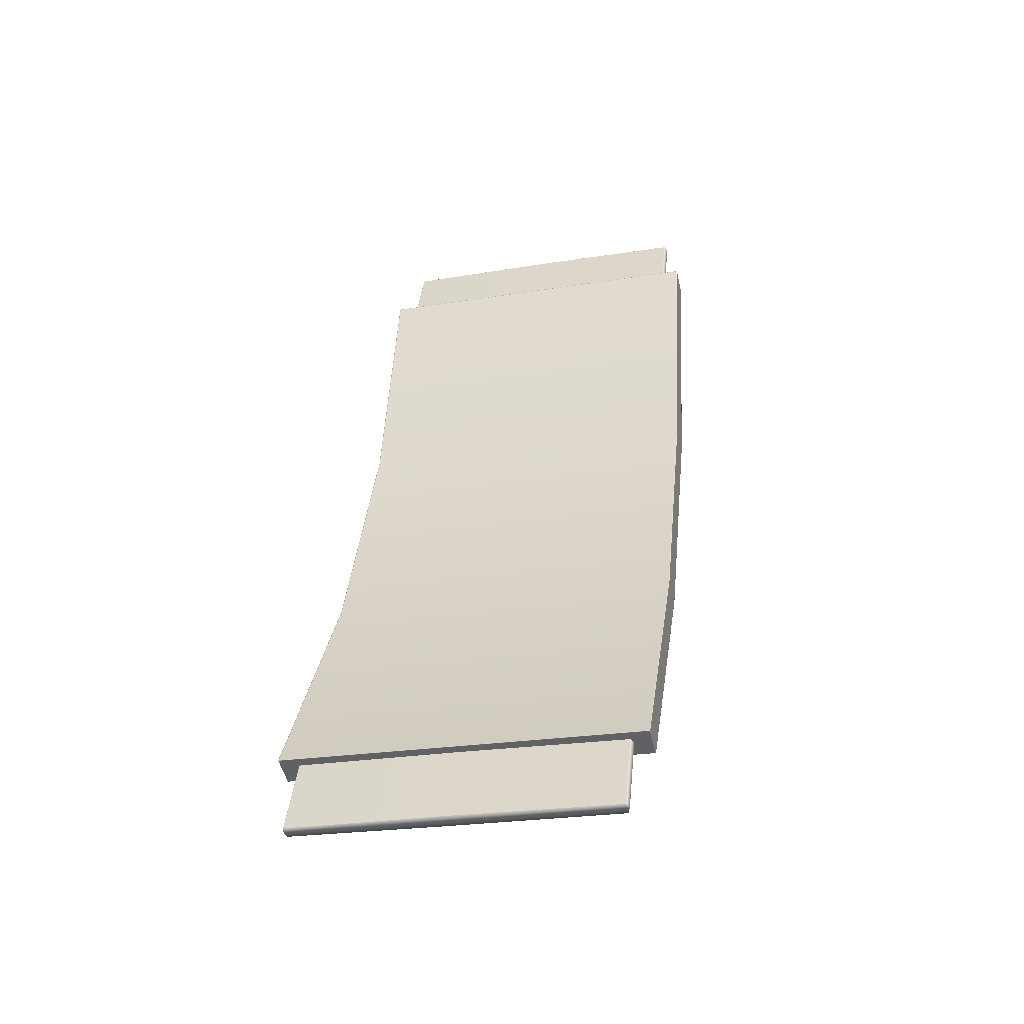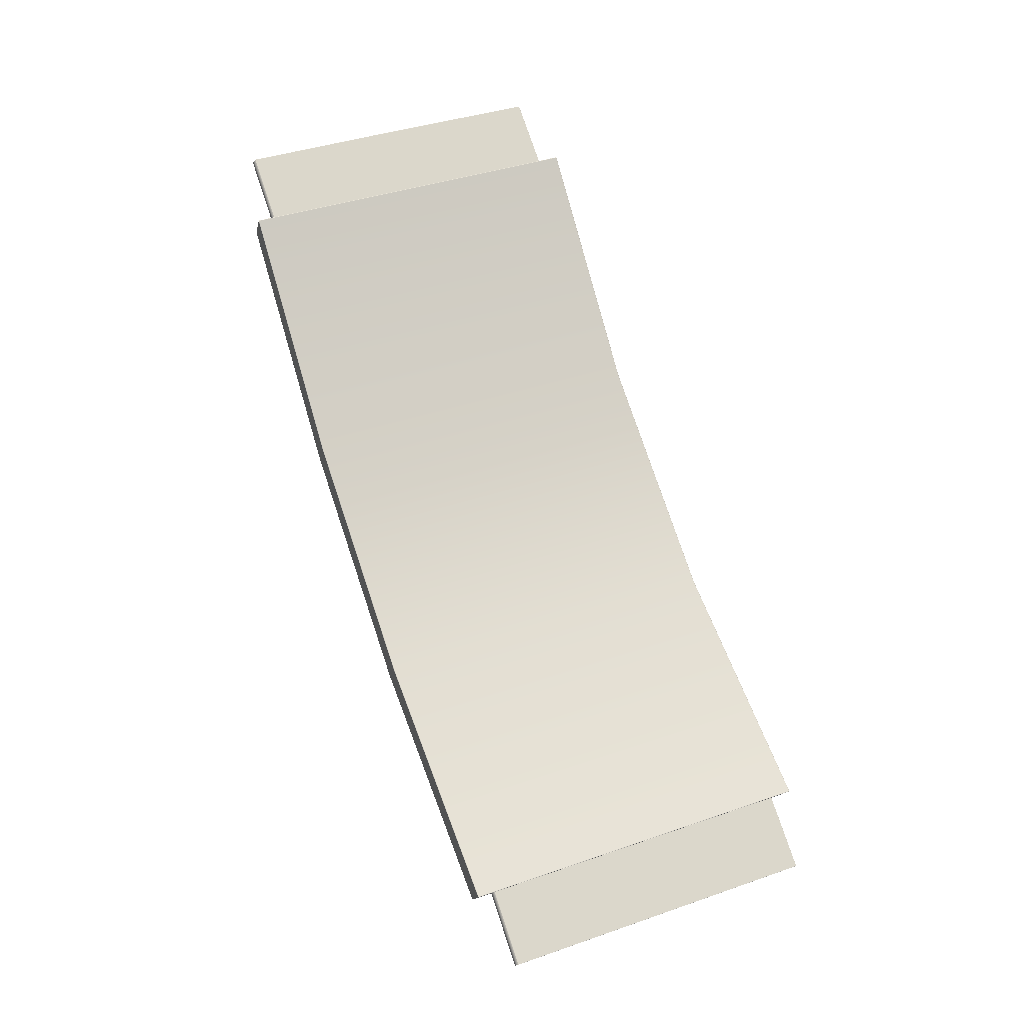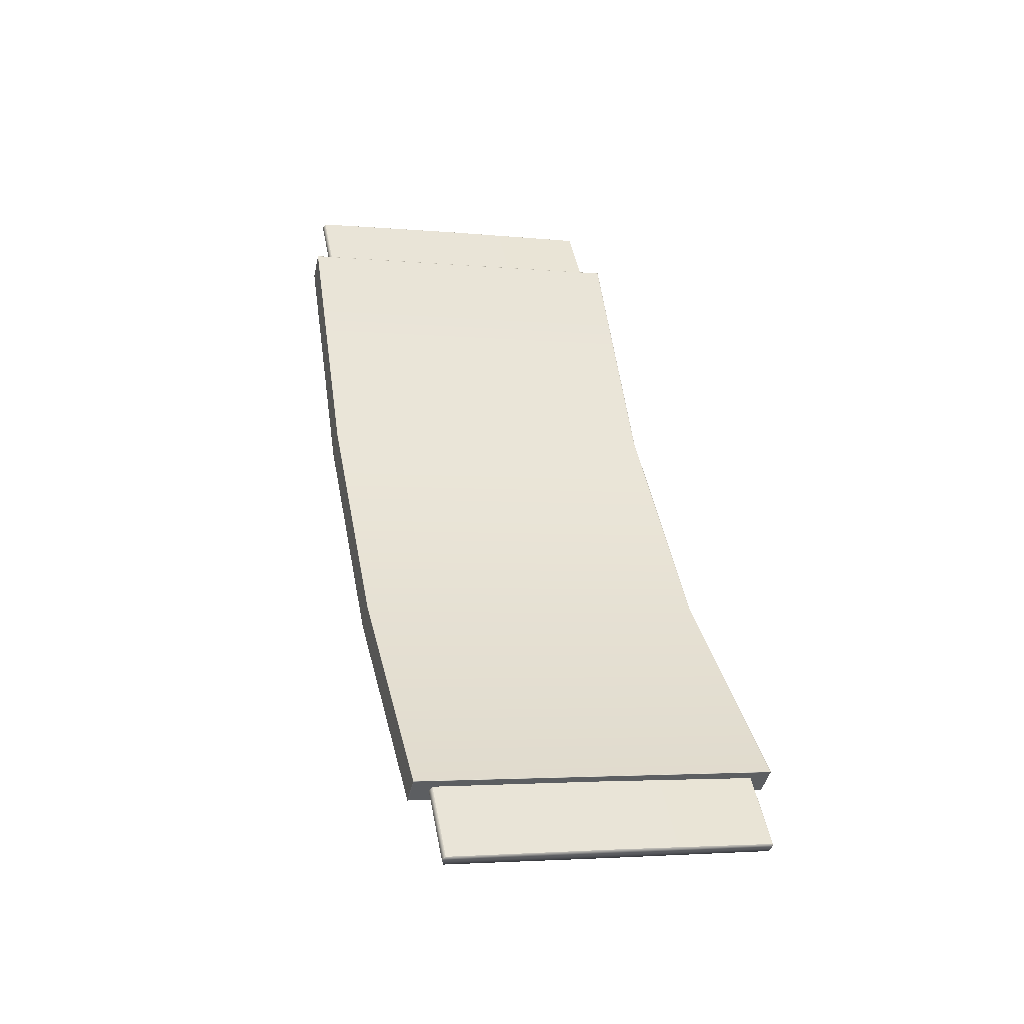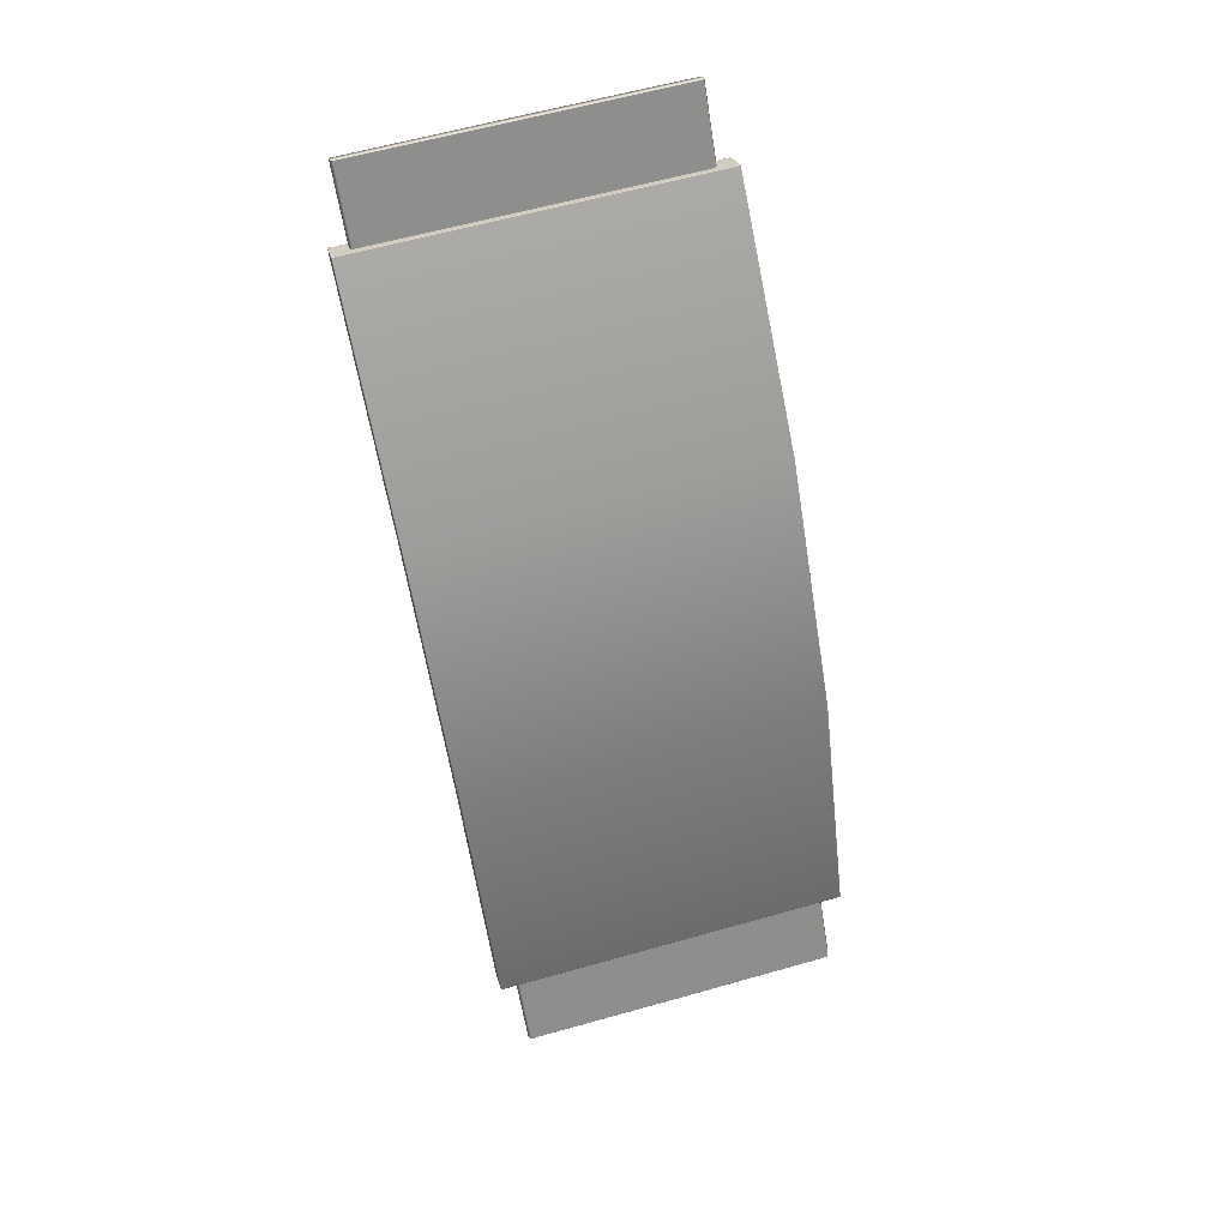
<metadata>
{"format":"obj","ext":"obj","renderer":"f3d","projection":"perspective","resolution":1024,"background":"white","views":[{"elev":40.4,"azim":-84.1,"up":"+Z"},{"elev":77.3,"azim":71.4,"up":"+Z"},{"elev":47.4,"azim":79.2,"up":"+Z"},{"elev":-62.5,"azim":-80.8,"up":"+Z"}]}
</metadata>
<code>
v  -188.5 800.8 -226.9
v  -188.3 800.8 -227
v  -188.3 800.8 -227.2
v  -188.5 800.8 -227.1
v  -70.98 795.6 -249.5
v  45.99 795.6 -249.5
v  45.99 795.5 -249.7
v  -70.98 795.5 -249.7
v  161.4 800.8 -227
v  161.4 800.8 -227.2
v  -188.3 800.5 -226.9
v  -70.98 795.3 -249.4
v  161.6 797.7 -240.3
v  161.6 797.8 -240.2
v  161.6 797.5 -240.1
v  161.6 797.4 -240.3
v  45.99 792.5 -262.9
v  161.4 797.7 -240.4
v  161.4 797.4 -240.3
v  45.99 792.2 -262.8
v  -188.5 800.5 -227.1
v  -188.5 800.5 -226.8
v  45.99 795.3 -249.4
v  -188.5 797.7 -240.3
v  -188.3 797.7 -240.4
v  -188.3 797.4 -240.3
v  -188.5 797.4 -240.3
v  161.6 800.8 -226.9
v  161.4 800.5 -226.9
v  161.6 800.5 -226.8
v  -70.98 792.5 -262.9
v  -70.98 792.2 -262.8
v  -188.5 641.9 -190
v  -188.5 641.8 -190.2
v  -188.3 641.8 -190.3
v  -188.3 641.9 -190
v  -70.98 633.5 -226
v  45.99 633.5 -226
v  45.99 633.6 -225.8
v  -70.98 633.6 -225.8
v  161.4 638.8 -203.5
v  161.4 638.8 -203.3
v  -188.5 642.2 -190.1
v  -188.3 642.2 -190.1
v  161.6 642.2 -190.1
v  161.6 641.9 -190
v  161.6 641.8 -190.2
v  161.6 642.1 -190.3
v  161.6 639.1 -203.5
v  161.6 638.8 -203.4
v  161.4 639.1 -203.5
v  -188.5 639.1 -203.5
v  -188.5 638.8 -203.4
v  -188.5 638.8 -203.2
v  -188.5 639.1 -203.3
v  -70.98 637 -212.6
v  -70.98 636.7 -212.5
v  45.99 636.7 -212.5
v  45.99 637 -212.6
v  -70.98 633.8 -226
v  -188.3 638.8 -203.5
v  -188.3 639.1 -203.5
v  161.4 641.9 -190
v  161.4 642.2 -190.1
v  45.99 633.8 -226
v  -188.3 638.8 -203.3
v  -188.3 800.1 -230
v  -188.5 800.1 -230
v  45.99 794.9 -252.5
v  -70.98 794.9 -252.5
v  161.6 800.8 -227.1
v  161.6 800.1 -230
v  161.4 800.1 -230
v  161.6 800.5 -227.1
v  -188.5 799.8 -229.9
v  -188.5 641.2 -193
v  -188.3 641.2 -193.1
v  45.99 636.6 -212.7
v  -70.98 636.6 -212.7
v  161.4 641.8 -190.3
v  161.6 641.2 -193
v  161.6 641.5 -193.1
v  -188.5 642.1 -190.3
v  161.6 798.4 -237.4
v  161.6 798.1 -237.3
v  45.99 634.2 -223
v  -70.98 634.2 -223
v  161.6 638.8 -203.2
v  161.6 639.5 -200.5
v  161.4 639.4 -200.5
v  -188.5 639.5 -200.5
v  -188.5 639.7 -200.6
v  -188.3 639.4 -200.5
v  -188.3 797.7 -240.2
v  -188.5 797.8 -240.2
v  45.99 792.5 -262.7
v  -70.98 792.5 -262.7
v  161.4 797.7 -240.2
v  -188.5 797.5 -240.1
v  161.6 639.1 -203.3
v  -188.3 795.8 -225.8
v  -70.98 790.6 -248.3
v  161.6 792.7 -239
v  161.6 792.7 -239.2
v  161.4 792.7 -239.2
v  -188.5 795.8 -226
v  -188.5 795.8 -225.7
v  45.99 790.6 -248.3
v  -188.3 792.7 -239.2
v  -188.5 792.7 -239.2
v  161.4 795.8 -225.8
v  45.99 787.5 -261.7
v  -70.98 787.5 -261.7
v  161.6 795.8 -225.7
v  161.6 795.8 -226
v  -188.5 792.7 -239
v  -188.5 793.4 -236.2
v  -188.5 798.1 -237.3
v  161.6 795.1 -228.8
v  161.6 799.8 -229.9
v  45.99 793.2 -259.9
v  161.4 798.4 -237.4
v  45.99 635.9 -215.6
v  161.4 641.2 -193.1
v  45.99 638.7 -227.1
v  161.4 643.9 -204.7
v  161.6 647 -191.2
v  161.4 647 -191.2
v  -188.3 799.3 -233.7
v  -188.3 798.4 -237.4
v  -188.5 798.4 -237.4
v  -188.5 799.3 -233.6
v  45.99 794 -256.1
v  -70.98 793.2 -259.9
v  -70.98 794 -256.1
v  161.6 799.3 -233.6
v  161.4 799.3 -233.7
v  -188.5 799 -233.5
v  -188.5 640.3 -196.7
v  -188.3 640.3 -196.7
v  161.6 640.3 -196.7
v  161.6 639.7 -200.6
v  161.6 640.6 -196.8
v  161.6 799 -233.5
v  45.99 635.1 -219.2
v  -70.98 635.9 -215.6
v  -70.98 635.1 -219.2
v  161.4 640.3 -196.7
v  -188.5 641.5 -193.1
v  -188.5 640.6 -196.8
v  -188.5 646.3 -194.2
v  -188.5 645.5 -197.9
v  161.6 644.6 -201.7
v  161.6 645.5 -197.9
v  -188.3 722 -208.6
v  -188.3 647.2 -191.3
v  -70.98 642 -213.8
v  -70.98 716.8 -231.1
v  161.6 718.9 -221.8
v  161.6 644.1 -204.5
v  161.6 644.1 -204.6
v  161.6 718.9 -222
v  161.4 644.1 -204.7
v  161.4 718.9 -222.1
v  -188.5 721.9 -208.8
v  -188.5 647.1 -191.4
v  -188.5 647.2 -191.2
v  -188.5 722 -208.6
v  45.99 642 -213.8
v  45.99 716.8 -231.1
v  -188.3 718.9 -222.1
v  -188.3 644.1 -204.7
v  -188.5 644.1 -204.6
v  -188.5 718.9 -222
v  161.4 647.2 -191.3
v  161.4 722 -208.6
v  45.99 713.6 -244.6
v  45.99 638.8 -227.2
v  -70.98 638.8 -227.2
v  -70.98 713.6 -244.6
v  161.6 722 -208.6
v  161.6 647.2 -191.2
v  161.6 647.1 -191.4
v  161.6 721.9 -208.8
v  -188.5 718.9 -221.8
v  -188.5 644.1 -204.5
v  -188.5 644.7 -201.7
v  -188.5 719.6 -219.1
v  161.6 646.5 -194.3
v  161.6 721.3 -211.6
v  45.99 787.3 -261.7
v  161.4 792.5 -239.2
v  161.6 795.7 -225.7
v  161.4 795.7 -225.8
v  -188.5 795.6 -225.9
v  -188.5 795 -228.8
v  -188.5 721.3 -211.6
v  161.6 792.6 -239
v  161.6 793.2 -236.2
v  161.6 719.6 -219.1
v  -188.3 795.7 -225.8
v  -70.98 790.4 -248.3
v  161.6 792.6 -239.1
v  -188.5 795.7 -225.7
v  45.99 790.4 -248.3
v  -188.3 792.5 -239.2
v  -188.5 792.6 -239.1
v  -70.98 787.3 -261.7
v  161.6 795.6 -225.9
v  -188.5 792.6 -239
v  -188.5 793.2 -236.2
v  161.6 795 -228.8
v  -188.5 795.1 -228.8
v  161.6 793.4 -236.2
v  -188.5 647 -191.4
v  -188.5 646.5 -194.3
v  161.6 644 -204.4
v  161.6 644.7 -201.7
v  -188.3 647 -191.2
v  -70.98 641.8 -213.7
v  161.6 643.9 -204.6
v  -188.5 647 -191.2
v  45.99 641.8 -213.7
v  -188.3 643.9 -204.7
v  -188.5 643.9 -204.6
v  -70.98 638.7 -227.1
v  161.6 647 -191.4
v  -188.5 644 -204.4
v  -188.5 644.6 -201.7
v  161.6 646.3 -194.2
v  -188.5 794.3 -232.4
v  -188.5 648.4 -201.7
v  -188.5 648.5 -201.7
v  161.6 790.4 -234.5
v  161.6 790.2 -234.4
v  -188.5 719.7 -218.4
v  -188.5 790.2 -234.4
v  161.6 794.3 -232.4
v  161.6 719.7 -218.4
v  161.6 648.5 -201.7
v  161.6 649.6 -196
v  161.6 649.7 -196.1
v  -188.5 791.8 -229.1
v  -188.5 791.7 -229.1
v  161.6 721.2 -212.2
v  161.6 791.7 -229.1
v  -188.5 721.2 -212.2
v  -188.5 649.7 -196.1
v  161.6 791.8 -231.9
v  161.6 648.5 -201.7
v  161.6 648.1 -198.5
v  161.6 648 -198.5
v  161.6 648.4 -201.7
v  161.6 791.7 -229.2
v  161.6 791.8 -231.9
v  161.6 791.8 -229.1
v  -188.5 648 -198.5
v  -188.5 790.3 -234.4
v  -188.5 791.8 -231.9
v  -188.5 791.8 -231.9
v  -188.5 790.4 -234.5
v  -188.5 649.7 -196.1
v  -188.5 648.1 -198.5
v  -188.5 649.6 -196
v  -188.6 790.3 -234.4
v  -188.6 791.8 -231.9
v  -188.5 790.1 -234.4
v  -188.6 790.1 -234.4
v  -188.5 719.7 -218.4
v  -188.5 648.6 -201.7
v  -188.6 648.6 -201.7
v  -188.6 719.7 -218.4
v  -188.5 648.5 -201.7
v  -188.6 648.1 -198.5
v  -188.6 648.5 -201.7
v  -188.6 649.7 -196.1
v  -188.5 649.8 -196.1
v  -188.6 649.8 -196.1
v  -188.5 721.2 -212.2
v  -188.5 791.6 -229.1
v  -188.6 791.6 -229.1
v  -188.6 721.2 -212.2
v  -188.5 791.7 -229.2
v  -188.6 791.7 -229.2
v  -223.4 719.7 -218.4
v  -223.4 648.6 -201.7
v  -223.4 648.2 -198.5
v  -223.4 720.4 -215.3
v  161.5 791.7 -229.2
v  161.5 791.8 -231.9
v  161.6 791.6 -229.1
v  161.5 791.6 -229.1
v  161.6 721.2 -212.2
v  161.6 649.8 -196.1
v  161.5 649.8 -196.1
v  161.5 721.2 -212.2
v  161.6 649.7 -196.1
v  161.5 648.1 -198.5
v  161.5 649.7 -196.1
v  161.5 648.5 -201.7
v  161.6 648.6 -201.7
v  161.5 648.6 -201.7
v  161.6 719.7 -218.4
v  161.6 790.1 -234.4
v  161.5 790.1 -234.4
v  161.5 719.7 -218.4
v  161.6 790.3 -234.4
v  161.5 790.3 -234.4
v  161.7 791.7 -229.2
v  161.7 791.8 -231.9
v  161.7 791.6 -229.1
v  161.7 649.8 -196.1
v  161.7 721.2 -212.2
v  161.7 648.1 -198.5
v  161.7 649.7 -196.1
v  161.7 648.5 -201.7
v  161.7 648.6 -201.7
v  161.7 790.1 -234.4
v  161.7 719.7 -218.4
v  161.7 790.3 -234.4
v  196.1 791.7 -229.2
v  196.1 791.6 -229.1
v  196.1 791.6 -231.8
v  196.1 791.8 -231.9
v  -223.3 790.3 -234.4
v  -223.4 790.3 -234.4
v  -223.4 791.8 -231.9
v  -223.3 791.8 -231.9
v  -223.3 719.7 -218.4
v  -223.4 790.1 -234.4
v  -223.3 790.1 -234.4
v  -223.3 648.5 -201.7
v  -223.4 648.5 -201.7
v  -223.3 648.6 -201.7
v  -223.3 648.1 -198.5
v  -223.4 648.1 -198.5
v  -223.3 649.7 -196.1
v  -223.4 649.7 -196.1
v  -223.3 721.2 -212.2
v  -223.4 721.2 -212.2
v  -223.4 649.8 -196.1
v  -223.3 649.8 -196.1
v  -223.3 791.7 -229.2
v  -223.4 791.7 -229.2
v  -223.4 791.6 -229.1
v  -223.3 791.6 -229.1
v  196 791.7 -229.2
v  196 791.8 -231.9
v  196 721.2 -212.2
v  196 791.6 -229.1
v  196 649.7 -196.1
v  196 649.8 -196.1
v  196 648.1 -198.5
v  196 648.5 -201.7
v  196 719.7 -218.4
v  196 648.6 -201.7
v  196 790.3 -234.4
v  196 790.1 -234.4
v  196.1 721.2 -212.2
v  196.1 649.7 -196.1
v  196.1 649.8 -196.1
v  196.1 648.1 -198.5
v  196.1 648.5 -201.7
v  196.1 719.7 -218.4
v  196.1 648.6 -201.7
v  196.1 790.3 -234.4
v  196.1 790.1 -234.4
v  196.1 720.4 -215.3
v  196.1 648.2 -198.5
v  -223.4 791.6 -231.8
o Schienale
g Schienale
f 1 2 3 4
f 5 6 7 8
f 6 9 10 7
f 5 2 11 12
f 13 14 15 16
f 17 18 19 20
f 1 4 21 22
f 6 5 12 23
f 24 25 26 27
f 28 9 29 30
f 31 17 20 32
f 33 34 35 36
f 37 38 39 40
f 38 41 42 39
f 43 33 36 44
f 45 46 47 48
f 49 50 41 51
f 52 53 54 55
f 56 57 58 59
f 60 37 61 62
f 59 58 63 64
f 65 38 37 60
f 2 5 8 3
f 2 1 22 11
f 25 31 32 26
f 61 37 40 66
f 36 57 56 44
f 61 53 52 62
f 3 67 68 4
f 7 69 70 8
f 71 72 73 10
f 71 28 30 74
f 4 68 75 21
f 34 76 77 35
f 78 58 57 79
f 47 46 63 80
f 47 81 82 48
f 34 33 43 83
f 8 70 67 3
f 79 57 36 35
f 14 84 85 15
f 39 86 87 40
f 88 89 90 42
f 54 91 92 55
f 40 87 93 66
f 94 25 24 95
f 96 17 31 97
f 14 13 18 98
f 95 24 27 99
f 54 53 61 66
f 88 50 49 100
f 97 31 25 94
f 11 101 102 12
f 15 103 104 16
f 16 104 105 19
f 21 106 107 22
f 12 102 108 23
f 26 109 110 27
f 23 108 111 29
f 20 112 113 32
f 22 107 101 11
f 32 113 109 26
f 30 114 115 74
f 99 116 117 118
f 74 115 119 120
f 27 110 116 99
f 9 28 71 10
f 18 13 16 19
f 9 6 23 29
f 41 50 88 42
f 41 38 65 51
f 63 46 45 64
f 98 96 121 122
f 63 58 78 80
f 80 78 123 124
f 18 17 96 98
f 51 65 125 126
f 64 45 127 128
f 129 130 131 132
f 133 121 134 135
f 136 84 122 137
f 132 131 118 138
f 139 91 93 140
f 141 89 142 143
f 135 134 130 129
f 136 72 120 144
f 145 123 146 147
f 141 81 124 148
f 139 76 149 150
f 147 146 77 140
f 150 149 151 152
f 143 142 153 154
f 133 69 73 137
f 145 86 90 148
f 155 156 157 158
f 159 160 161 162
f 162 161 163 164
f 165 166 167 168
f 158 157 169 170
f 171 172 173 174
f 170 169 175 176
f 177 178 179 180
f 168 167 156 155
f 180 179 172 171
f 181 182 183 184
f 185 186 187 188
f 184 183 189 190
f 174 173 186 185
f 177 191 192 164
f 181 193 194 176
f 165 195 196 197
f 159 198 199 200
f 101 201 202 102
f 103 198 203 104
f 104 203 192 105
f 106 195 204 107
f 102 202 205 108
f 109 206 207 110
f 108 205 194 111
f 112 191 208 113
f 107 204 201 101
f 113 208 206 109
f 114 193 209 115
f 116 210 211 117
f 115 209 212 119
f 110 207 210 116
f 112 20 19 105
f 114 30 29 111
f 106 21 75 213
f 103 15 85 214
f 125 178 163 126
f 127 182 175 128
f 215 166 216 151
f 217 160 218 153
f 219 44 56 220
f 217 100 49 221
f 221 49 51 126
f 215 83 43 222
f 220 56 59 223
f 224 62 52 225
f 223 59 64 128
f 125 65 60 226
f 222 43 44 219
f 226 60 62 224
f 127 45 48 227
f 228 55 92 229
f 227 48 82 230
f 225 52 55 228
f 84 136 144 85
f 86 145 147 87
f 89 141 148 90
f 91 139 150 92
f 87 147 140 93
f 117 231 138 118
f 121 133 137 122
f 130 94 95 131
f 121 96 97 134
f 84 14 98 122
f 131 95 99 118
f 91 54 66 93
f 89 88 100 142
f 134 97 94 130
f 142 100 217 153
f 86 39 42 90
f 229 232 233 187
f 214 234 235 199
f 188 236 237 211
f 85 144 238 214
f 200 239 240 218
f 92 150 152 229
f 67 129 132 68
f 69 133 135 70
f 72 136 137 73
f 68 132 138 75
f 76 139 140 77
f 81 141 143 82
f 70 135 129 67
f 119 238 144 120
f 123 145 148 124
f 72 71 74 120
f 123 78 79 146
f 81 47 80 124
f 76 34 83 149
f 146 79 35 77
f 149 83 215 151
f 69 7 10 73
f 230 241 242 189
f 213 243 244 196
f 190 245 246 212
f 75 138 231 213
f 197 247 248 216
f 82 143 154 230
f 214 238 249 234
f 250 251 252 253
f 230 154 252 241
f 254 255 249 256
f 229 152 257 232
f 258 259 260 261
f 213 231 260 243
f 262 263 257 264
f 259 258 265 266
f 258 267 268 265
f 269 270 271 272
f 273 263 274 275
f 263 262 276 274
f 262 277 278 276
f 279 280 281 282
f 283 259 266 284
f 285 286 287 288
f 255 254 289 290
f 254 291 292 289
f 293 294 295 296
f 297 251 298 299
f 251 250 300 298
f 250 301 302 300
f 303 304 305 306
f 307 255 290 308
f 290 289 309 310
f 289 292 311 309
f 296 295 312 313
f 299 298 314 315
f 298 300 316 314
f 300 302 317 316
f 306 305 318 319
f 308 290 310 320
f 321 322 323 324
f 325 326 327 328
f 329 285 330 331
f 332 333 286 334
f 335 336 333 332
f 337 338 336 335
f 339 340 341 342
f 343 344 345 346
f 328 327 344 343
f 265 325 328 266
f 272 329 331 268
f 275 332 334 271
f 274 335 332 275
f 276 337 335 274
f 282 339 342 278
f 284 343 346 281
f 266 328 343 284
f 232 273 270 233
f 236 269 267 237
f 243 283 280 244
f 247 279 277 248
f 257 263 273 232
f 260 231 117 261
f 260 259 283 243
f 257 152 151 264
f 309 347 348 310
f 313 349 350 311
f 315 351 352 312
f 314 353 351 315
f 316 354 353 314
f 319 355 356 317
f 320 357 358 318
f 310 348 357 320
f 234 307 304 235
f 239 303 301 240
f 241 297 294 242
f 245 293 291 246
f 249 255 307 234
f 252 154 153 253
f 252 251 297 241
f 249 238 119 256
f 347 321 324 348
f 349 359 322 350
f 351 360 361 352
f 353 362 360 351
f 354 363 362 353
f 355 364 365 356
f 357 366 367 358
f 348 324 366 357
f 336 338 341 287
f 364 367 323 368
f 359 361 369 368
f 368 369 365 364
f 340 345 370 288
f 288 370 330 285
f 156 219 220 157
f 160 217 221 161
f 161 221 126 163
f 166 215 222 167
f 157 220 223 169
f 172 224 225 173
f 169 223 128 175
f 178 125 226 179
f 167 222 219 156
f 179 226 224 172
f 182 127 227 183
f 186 228 229 187
f 183 227 230 189
f 173 225 228 186
f 178 177 164 163
f 182 181 176 175
f 166 165 197 216
f 160 159 200 218
f 233 236 188 187
f 240 253 153 218
f 242 245 190 189
f 248 264 151 216
f 270 273 275 271
f 277 279 282 278
f 286 333 336 287
f 294 297 299 295
f 301 303 306 302
f 295 299 315 312
f 302 306 319 317
f 286 285 329 334
f 341 338 337 342
f 334 329 272 271
f 342 337 276 278
f 270 269 236 233
f 277 262 264 248
f 352 349 313 312
f 356 354 316 317
f 301 250 253 240
f 294 293 245 242
f 361 359 349 352
f 365 363 354 356
f 341 340 288 287
f 361 360 362 369
f 369 362 363 365
f 191 112 105 192
f 193 114 111 194
f 195 106 213 196
f 198 103 214 199
f 201 155 158 202
f 198 159 162 203
f 203 162 164 192
f 195 165 168 204
f 202 158 170 205
f 206 171 174 207
f 205 170 176 194
f 191 177 180 208
f 204 168 155 201
f 208 180 171 206
f 193 181 184 209
f 210 185 188 211
f 209 184 190 212
f 207 174 185 210
f 235 239 200 199
f 237 261 117 211
f 244 247 197 196
f 246 256 119 212
f 267 269 272 268
f 280 283 284 281
f 291 293 296 292
f 304 307 308 305
f 292 296 313 311
f 305 308 320 318
f 322 359 368 323
f 330 326 325 331
f 345 340 339 346
f 331 325 265 268
f 346 339 282 281
f 267 258 261 237
f 280 279 247 244
f 350 347 309 311
f 358 355 319 318
f 304 303 239 235
f 291 254 256 246
f 322 321 347 350
f 367 364 355 358
f 367 366 324 323
f 345 344 327 370
f 370 327 326 330

</code>
